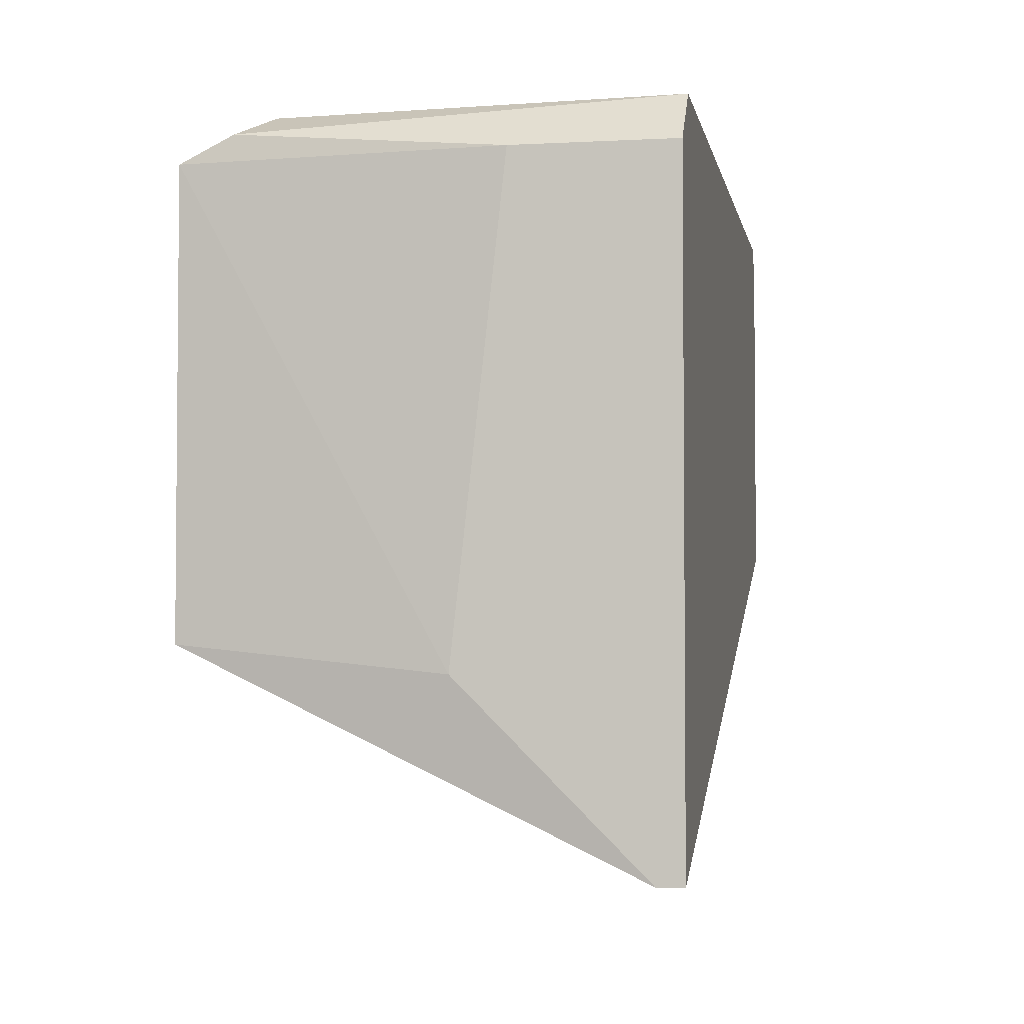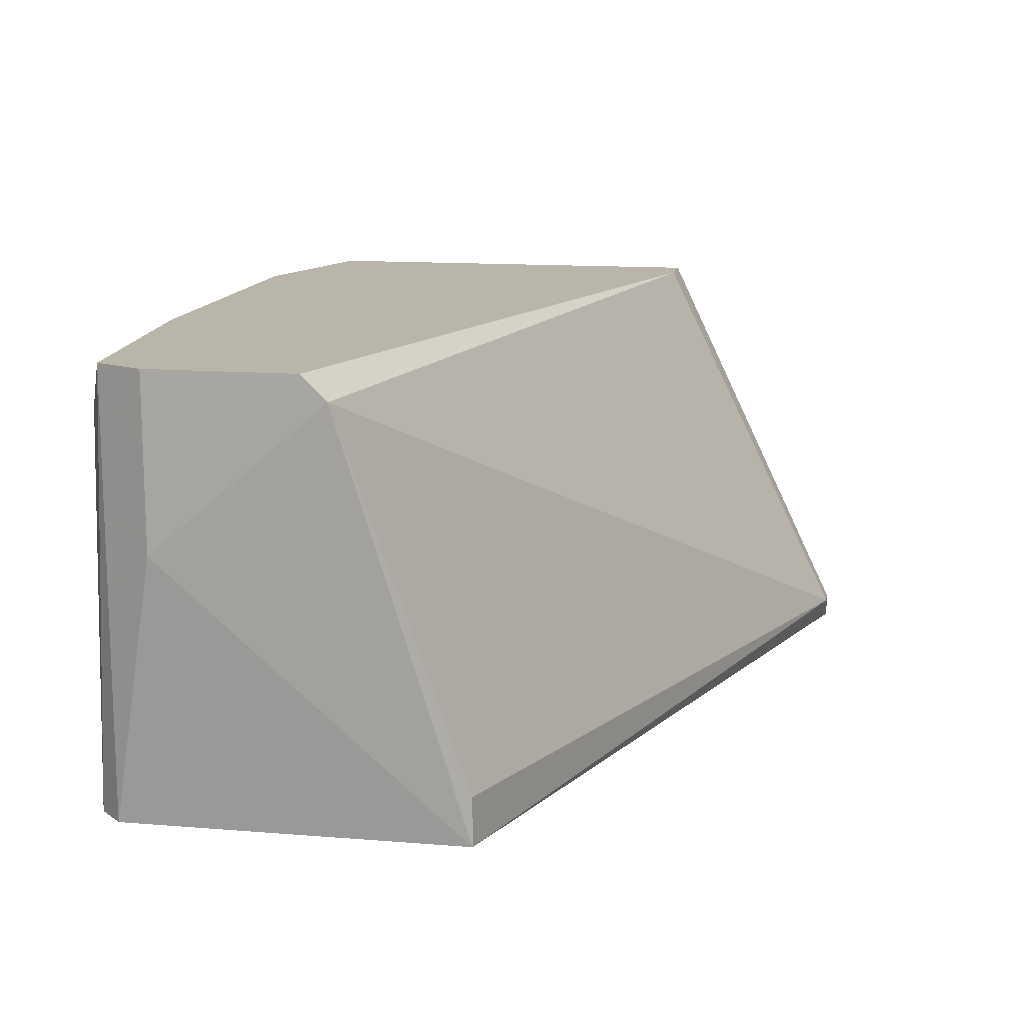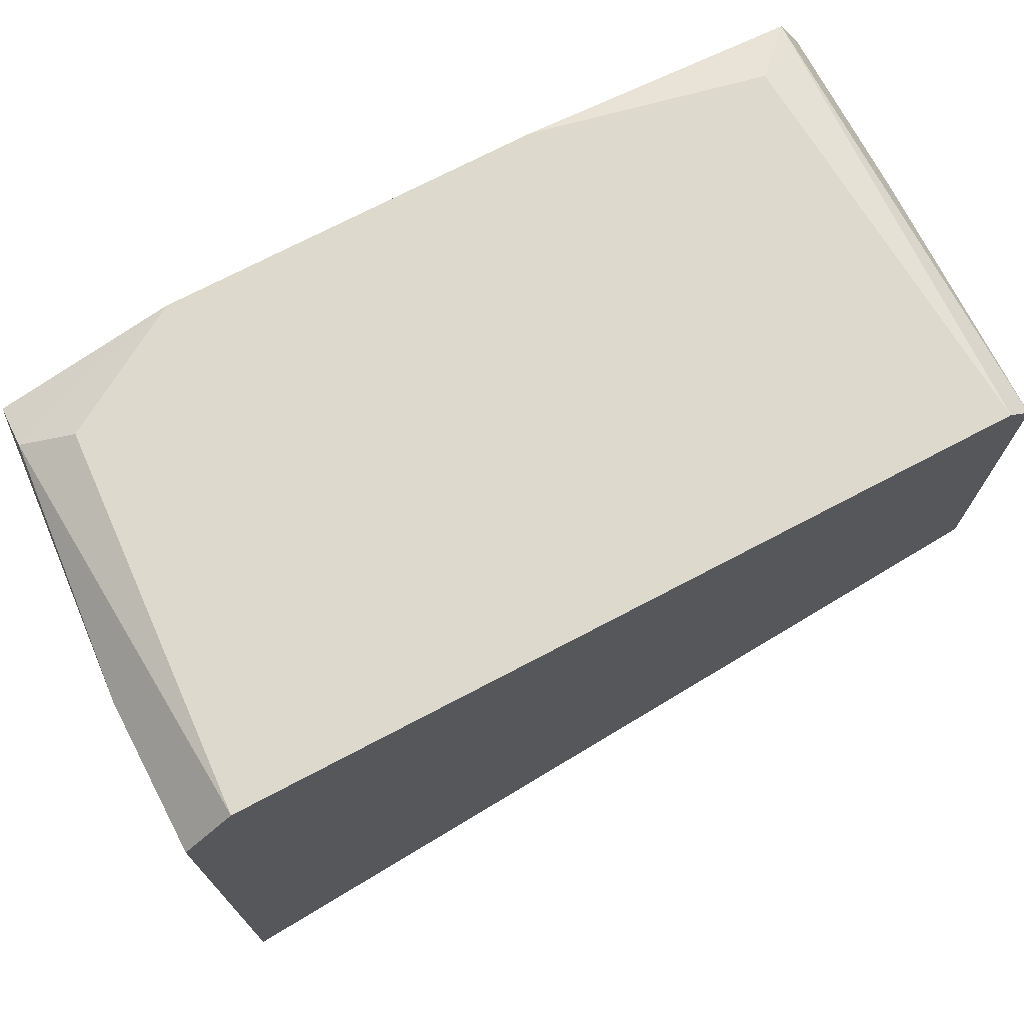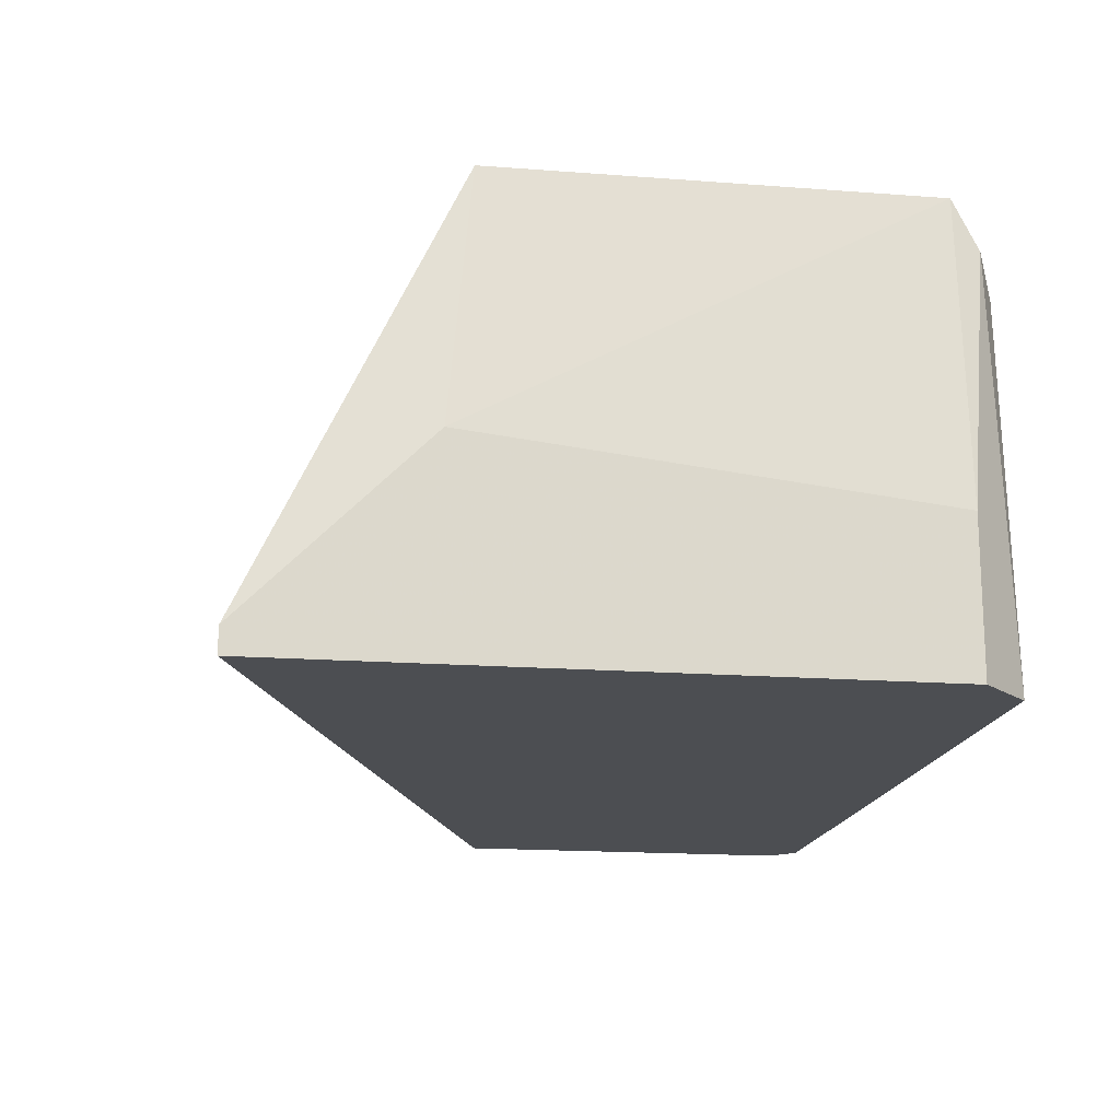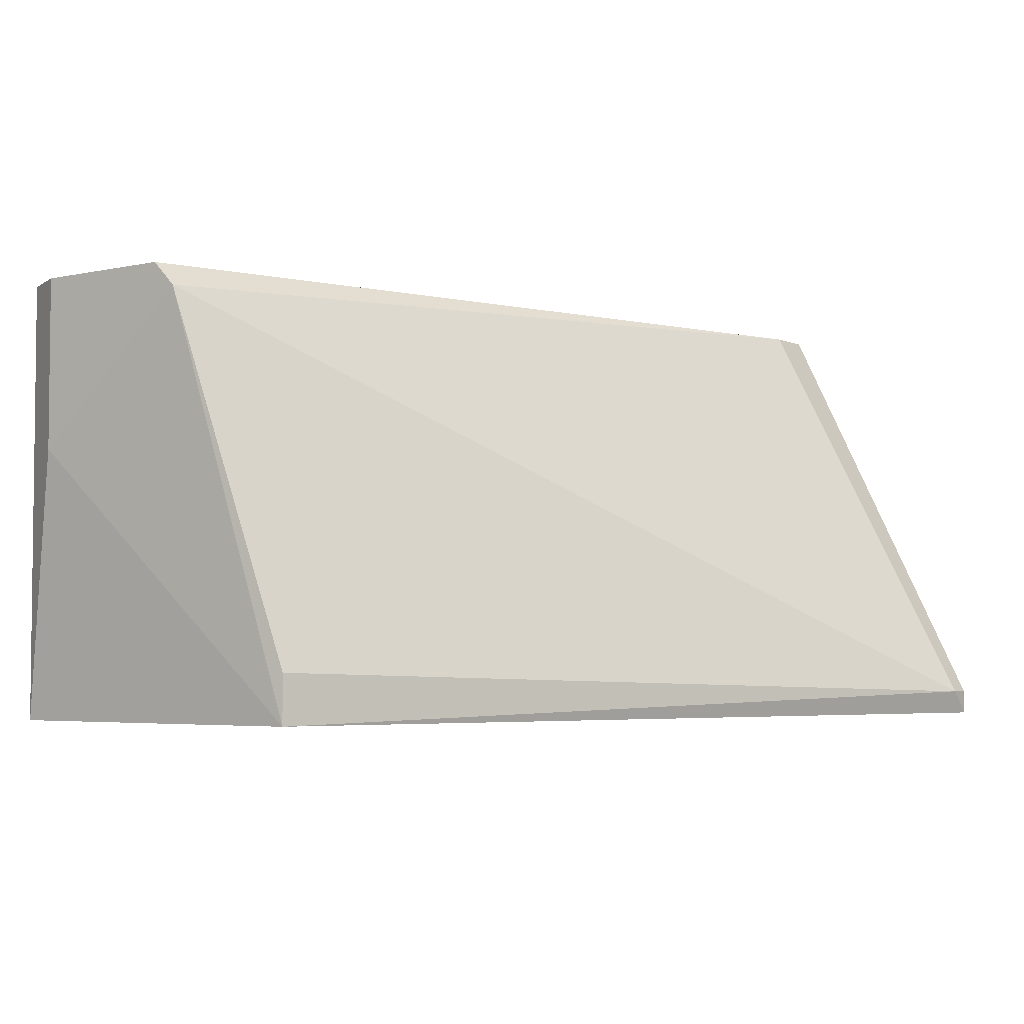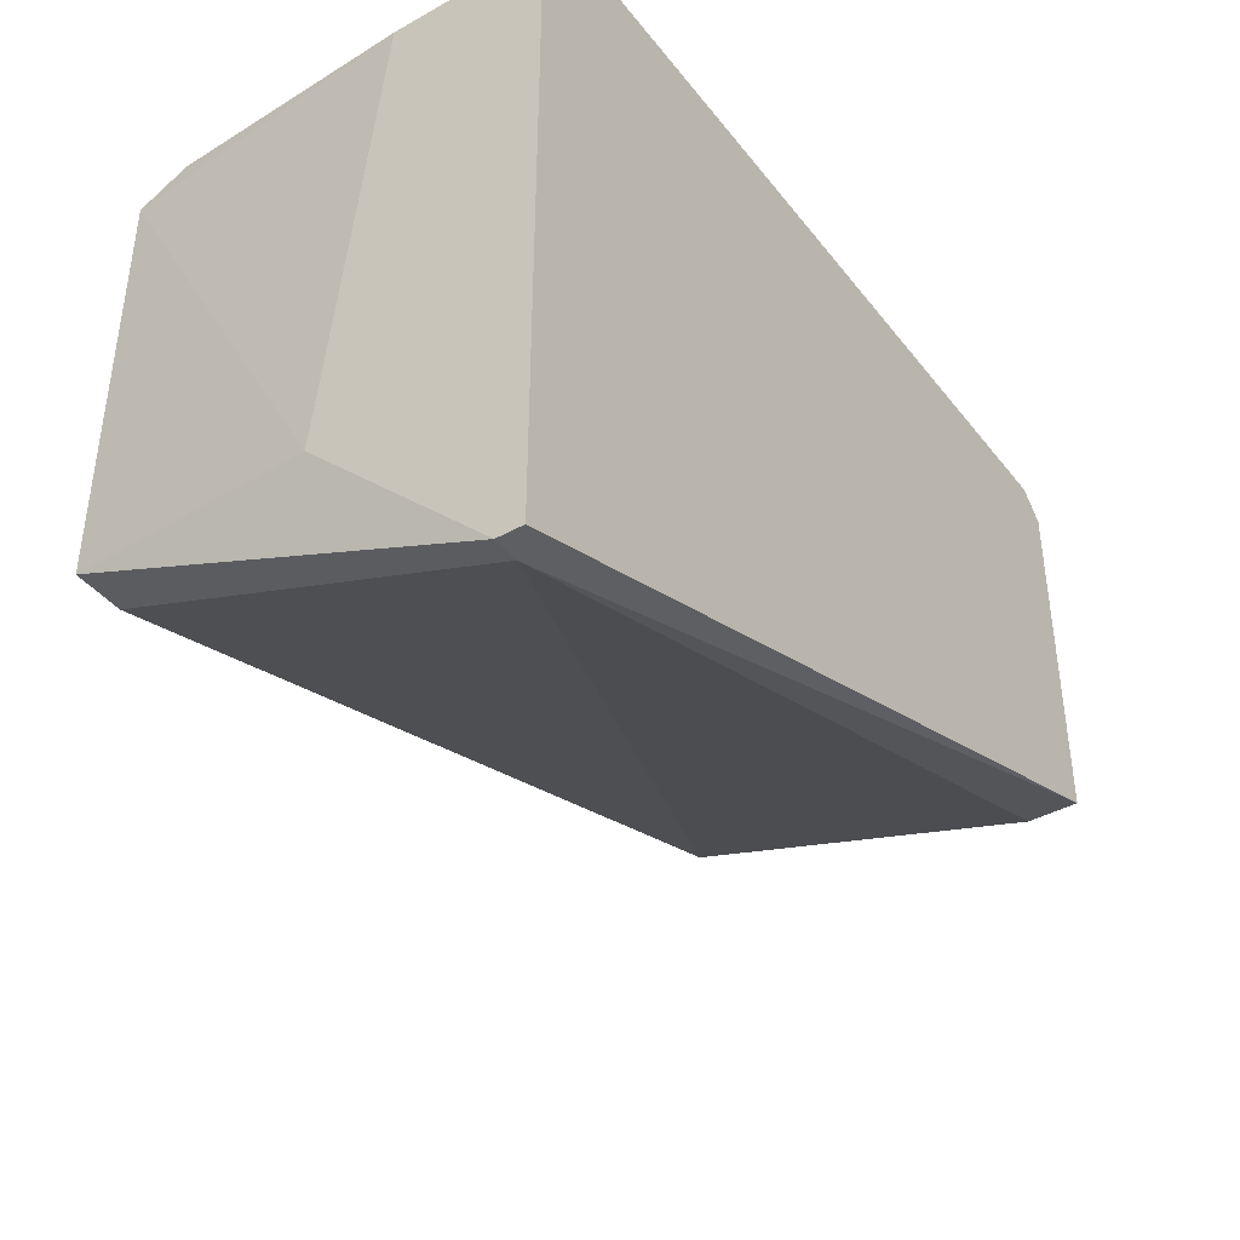
<metadata>
{"format":"obj","ext":"obj","renderer":"f3d","projection":"perspective","resolution":1024,"background":"white","views":[{"elev":-3.3,"azim":-79.7,"up":"+Z"},{"elev":13.5,"azim":100.3,"up":"+Y"},{"elev":72.0,"azim":-27.8,"up":"+Z"},{"elev":-16.9,"azim":-98.7,"up":"+Y"},{"elev":-4.0,"azim":126.2,"up":"+Y"},{"elev":-40.6,"azim":-55.7,"up":"+Z"}]}
</metadata>
<code>
v 0.01715 0.03652 0.08805
v -0.02414 0.0351 0.08805
v -0.02414 0.03937 0.061
v -0.01702 0.03937 0.08805
v -0.02699 0.03652 0.08662
v -0.02699 0.03937 0.0852
v -0.02699 0.03937 0.061
v -0.02699 0.01517 0.04961
v 0.02143 0.03937 0.08378
v 0.02143 0.03937 0.07523
v 0.02143 0.02941 0.08378
v 0.02143 0.03795 0.07381
v 0.01858 0.01374 0.08805
v -0.02557 0.01374 0.08805
v -0.02841 0.02229 0.0852
v -0.02841 0.02514 0.05958
v -0.02841 0.01517 0.04961
v -0.02841 0.01374 0.0852
v -0.02841 0.01374 0.04961
v 0.004331 0.03937 0.08805
v 0.02 0.01659 0.0667
v 0.02 0.03937 0.08662
v 0.02 0.01374 0.0667
v 0.02 0.01374 0.08662
f 22 4 20
f 14 19 23
f 3 6 10
f 1 14 13
f 14 23 13
f 14 1 4
f 10 6 4
f 17 19 18
f 19 14 18
f 3 10 12
f 10 4 9
f 12 10 9
f 6 3 7
f 3 17 7
f 19 17 8
f 23 19 8
f 17 3 8
f 3 12 8
f 8 12 21
f 12 23 21
f 23 8 21
f 17 18 16
f 7 17 16
f 6 7 16
f 13 23 24
f 24 9 22
f 1 13 22
f 9 4 22
f 13 24 22
f 14 4 2
f 23 12 11
f 12 9 11
f 24 23 11
f 9 24 11
f 18 14 15
f 16 18 15
f 6 16 15
f 4 6 5
f 14 2 5
f 2 4 5
f 15 14 5
f 6 15 5
f 4 1 20
f 1 22 20

</code>
